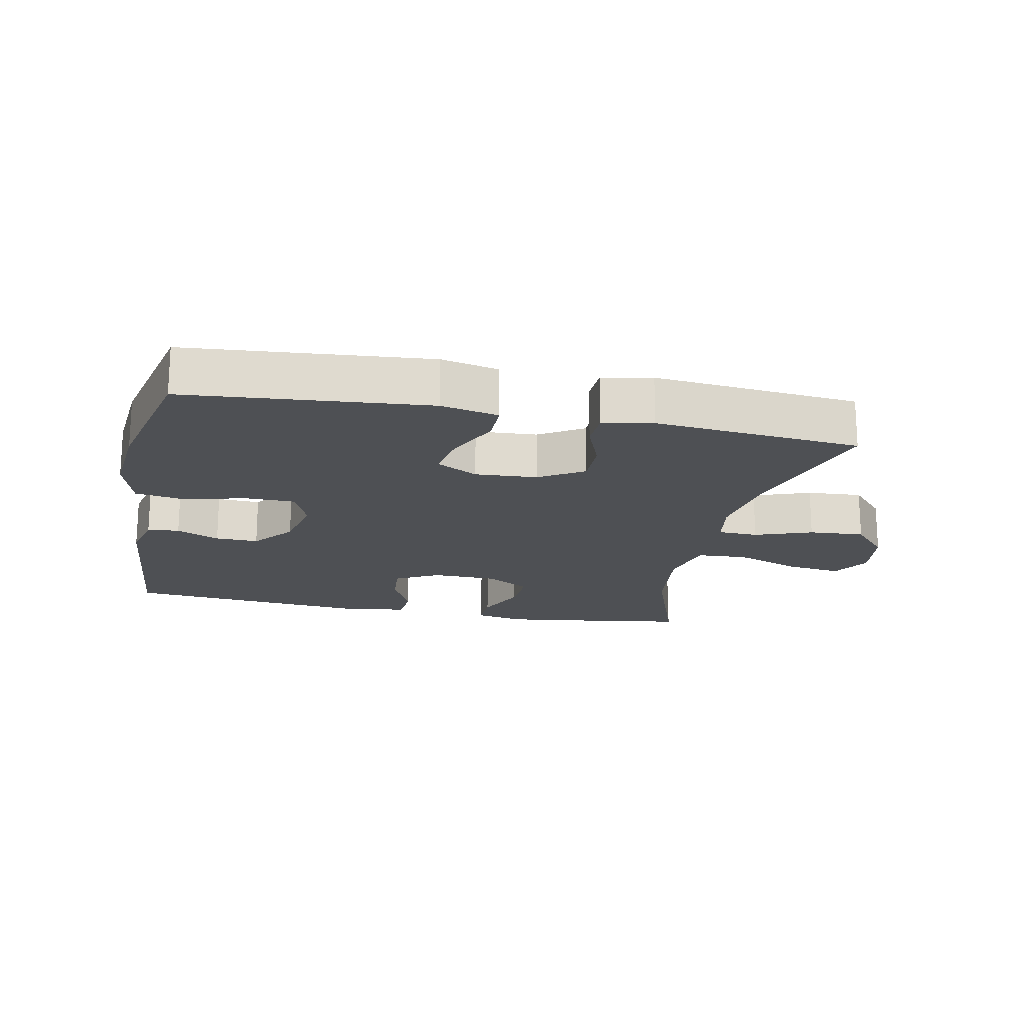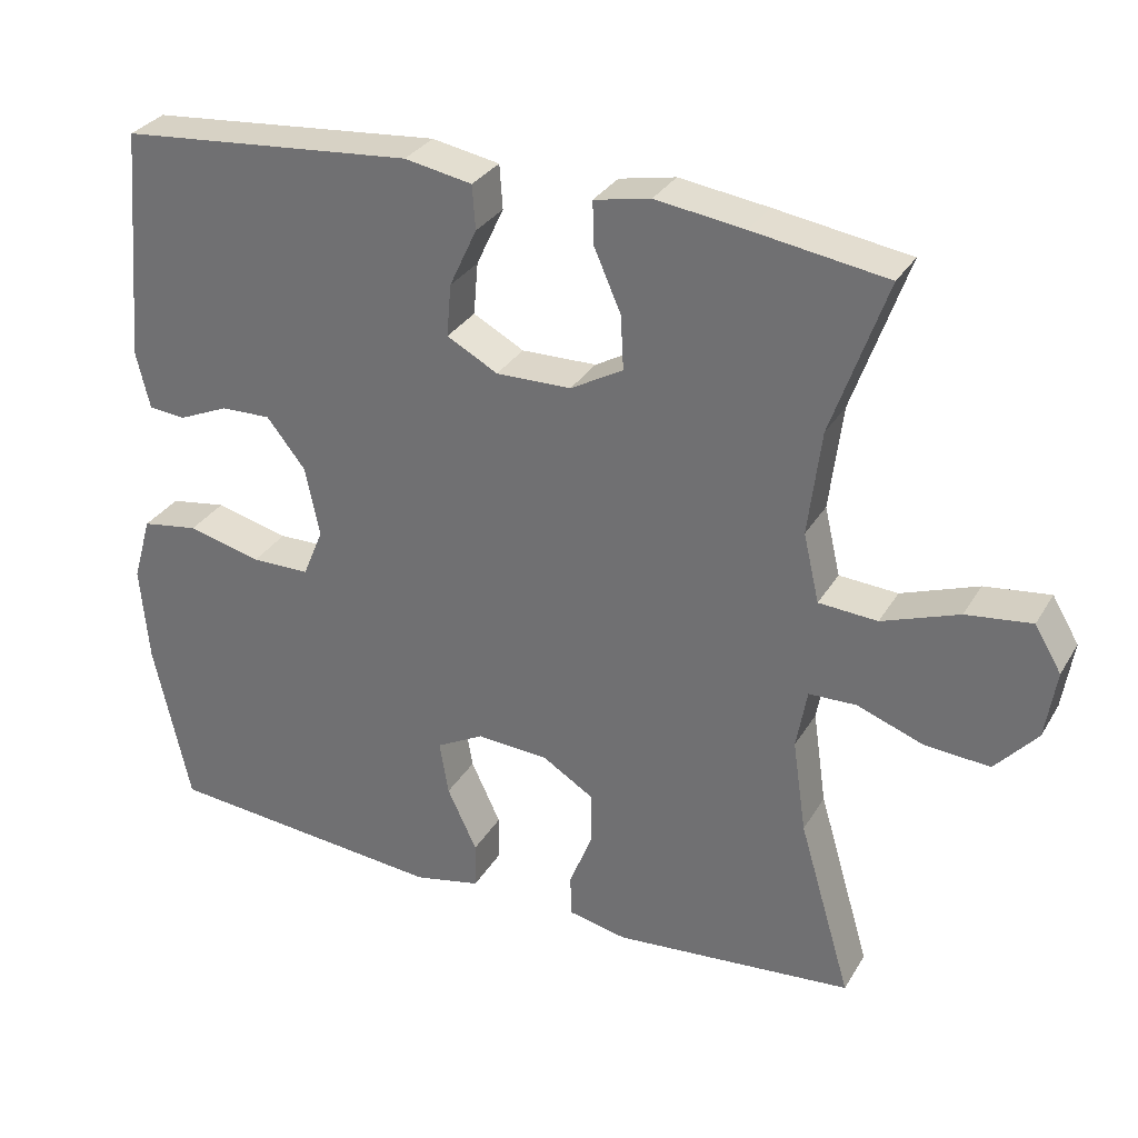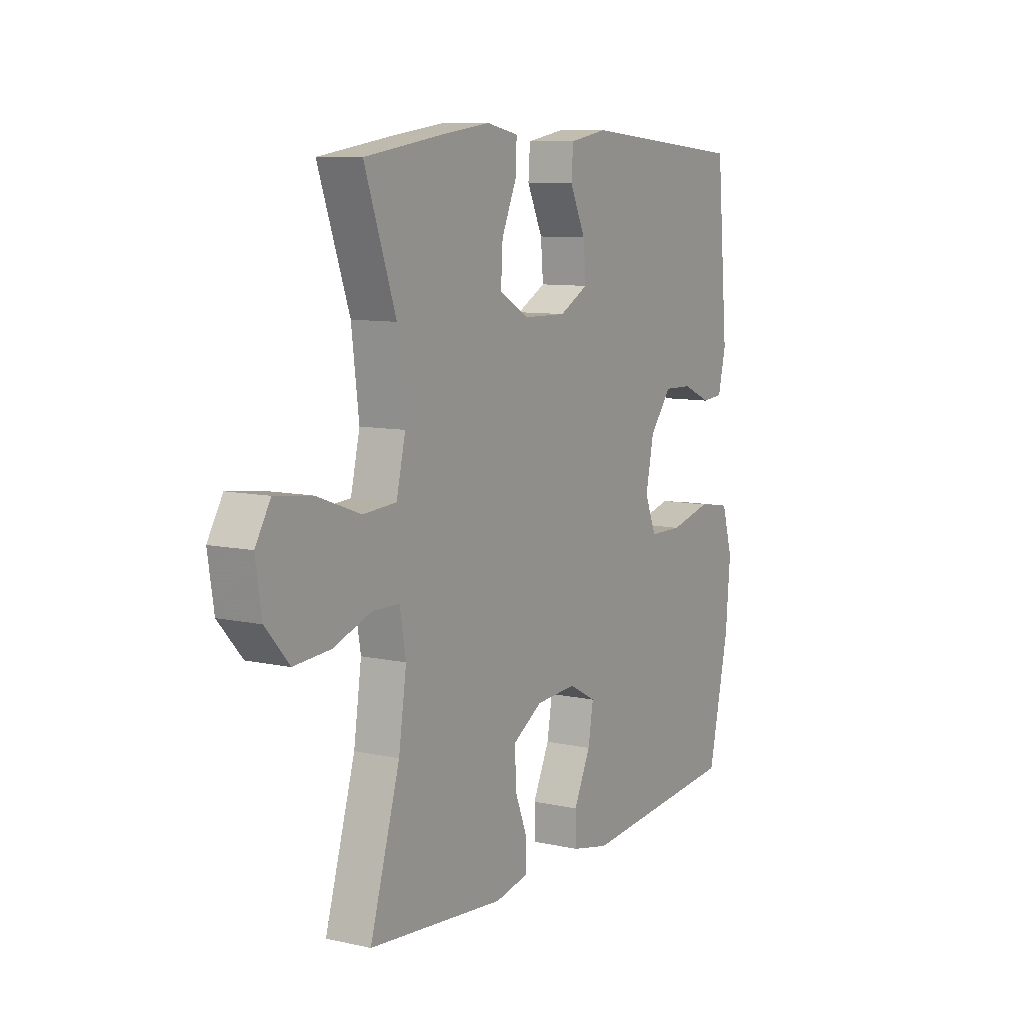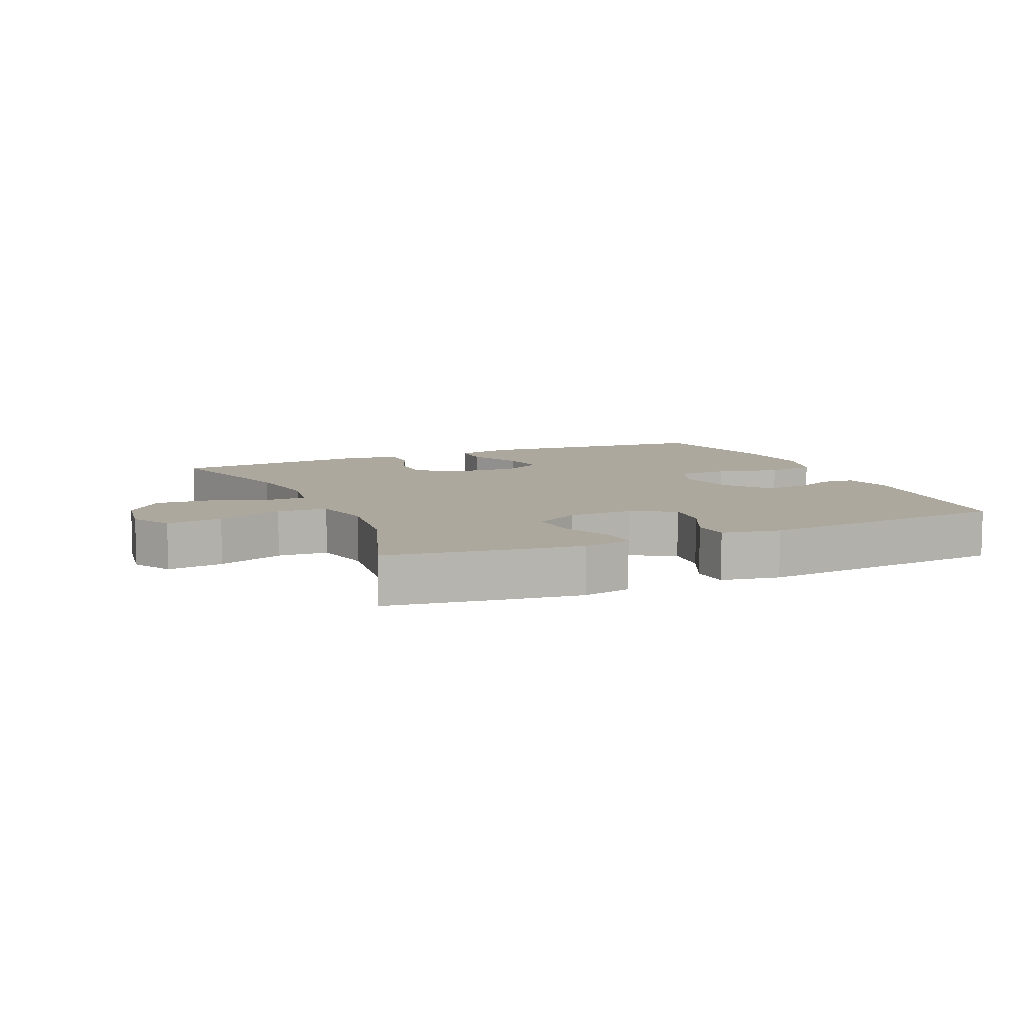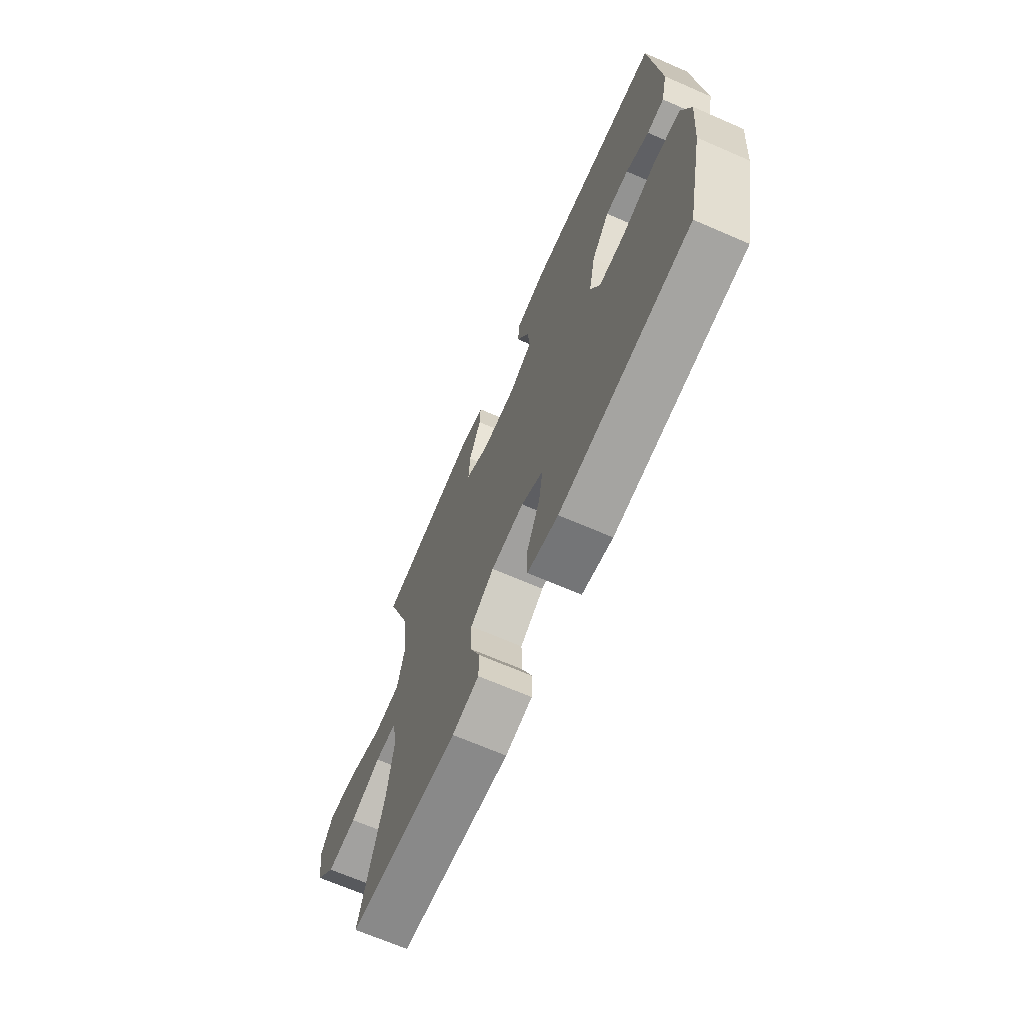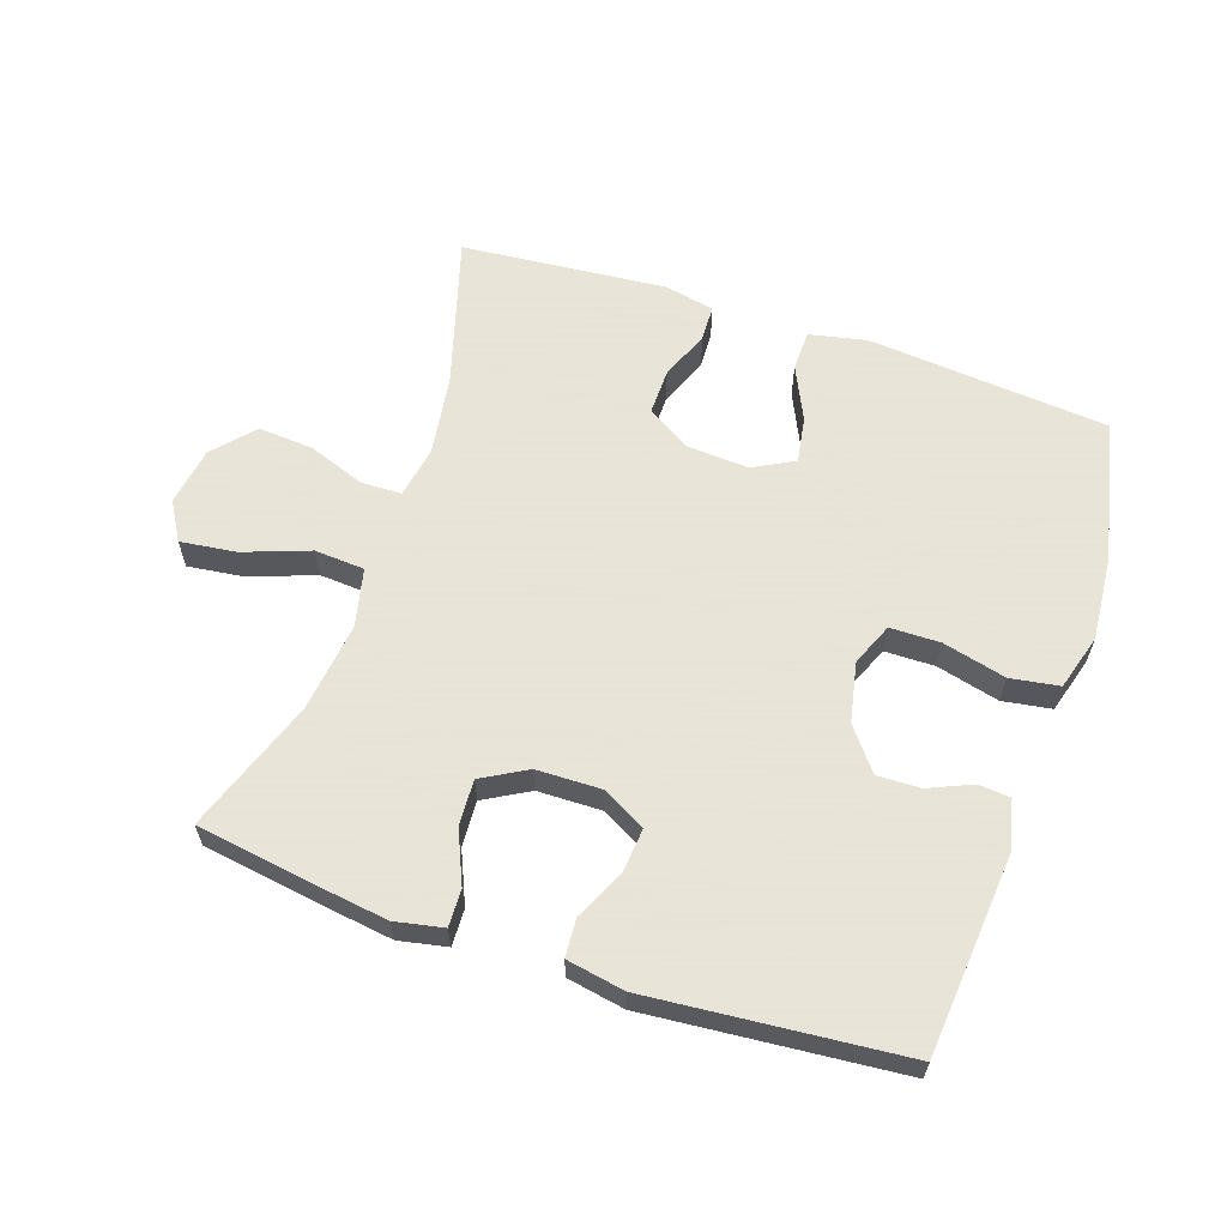
<metadata>
{"format":"obj","ext":"obj","renderer":"f3d","projection":"perspective","resolution":1024,"background":"white","views":[{"elev":-18.5,"azim":168.3,"up":"+Y"},{"elev":31.0,"azim":-154.1,"up":"+Z"},{"elev":9.1,"azim":-59.4,"up":"+Z"},{"elev":8.7,"azim":-23.5,"up":"+Y"},{"elev":-68.3,"azim":66.5,"up":"+Z"},{"elev":61.4,"azim":18.8,"up":"+Y"}]}
</metadata>
<code>
v 0.5 0.07 0.5
v 0.527 0.07 0.192
v 0.509 0.07 0.116
v 0.46 0.07 0.112
v 0.394 0.07 0.141
v 0.328 0.07 0.143
v 0.277 0.07 0.079
v 0.258 0.07 -0.013
v 0.285 0.07 -0.078
v 0.362 0.07 -0.079
v 0.459 0.07 -0.055
v 0.534 0.07 -0.067
v 0.559 0.07 -0.153
v 0.548 0.07 -0.282
v 0.5 0.07 -0.5
v 0.128 0.07 -0.533
v 0.04 0.07 -0.514
v 0.039 0.07 -0.452
v 0.078 0.07 -0.369
v 0.09 0.07 -0.298
v 0.027 0.07 -0.264
v -0.068 0.07 -0.27
v -0.136 0.07 -0.312
v -0.135 0.07 -0.382
v -0.105 0.07 -0.458
v -0.107 0.07 -0.513
v -0.184 0.07 -0.529
v -0.5 0.07 -0.5
v -0.431 0.07 -0.266
v -0.413 0.07 -0.143
v -0.427 0.07 -0.064
v -0.489 0.07 -0.062
v -0.577 0.07 -0.094
v -0.662 0.07 -0.1
v -0.717 0.07 -0.038
v -0.731 0.07 0.052
v -0.696 0.07 0.111
v -0.61 0.07 0.1
v -0.509 0.07 0.063
v -0.432 0.07 0.068
v -0.411 0.07 0.158
v -0.428 0.07 0.296
v -0.5 0.07 0.5
v -0.324 0.07 0.527
v -0.207 0.07 0.543
v -0.133 0.07 0.528
v -0.135 0.07 0.471
v -0.17 0.07 0.391
v -0.174 0.07 0.32
v -0.105 0.07 0.281
v -0.006 0.07 0.279
v 0.061 0.07 0.315
v 0.055 0.07 0.384
v 0.019 0.07 0.461
v 0.023 0.07 0.519
v 0.112 0.07 0.535
v 0.5 0 0.5
v 0.527 0 0.192
v 0.509 0 0.116
v 0.46 0 0.112
v 0.394 0 0.141
v 0.328 0 0.143
v 0.277 0 0.079
v 0.258 0 -0.013
v 0.285 0 -0.078
v 0.362 0 -0.079
v 0.459 0 -0.055
v 0.534 0 -0.067
v 0.559 0 -0.153
v 0.548 0 -0.282
v 0.5 0 -0.5
v 0.128 0 -0.533
v 0.04 0 -0.514
v 0.039 0 -0.452
v 0.078 0 -0.369
v 0.09 0 -0.298
v 0.027 0 -0.264
v -0.068 0 -0.27
v -0.136 0 -0.312
v -0.135 0 -0.382
v -0.105 0 -0.458
v -0.107 0 -0.513
v -0.184 0 -0.529
v -0.5 0 -0.5
v -0.431 0 -0.266
v -0.413 0 -0.143
v -0.427 0 -0.064
v -0.489 0 -0.062
v -0.577 0 -0.094
v -0.662 0 -0.1
v -0.717 0 -0.038
v -0.731 0 0.052
v -0.696 0 0.111
v -0.61 0 0.1
v -0.509 0 0.063
v -0.432 0 0.068
v -0.411 0 0.158
v -0.428 0 0.296
v -0.5 0 0.5
v -0.324 0 0.527
v -0.207 0 0.543
v -0.133 0 0.528
v -0.135 0 0.471
v -0.17 0 0.391
v -0.174 0 0.32
v -0.105 0 0.281
v -0.006 0 0.279
v 0.061 0 0.315
v 0.055 0 0.384
v 0.019 0 0.461
v 0.023 0 0.519
v 0.112 0 0.535
f 3 4 5
f 2 3 5
f 1 2 5
f 56 1 5
f 55 56 5
f 54 55 5
f 53 54 5
f 52 53 5 6
f 51 52 6 7
f 50 51 7 8
f 49 50 8 9
f 46 47 48
f 45 46 48
f 44 45 48
f 43 44 48
f 42 43 48
f 41 42 48 49
f 40 41 49 9
f 37 38 39
f 36 37 39
f 35 36 39
f 34 35 39
f 33 34 39
f 32 33 39
f 39 40 9
f 32 39 9
f 31 32 9
f 27 28 29
f 26 27 29
f 25 26 29
f 24 25 29
f 23 24 29 30
f 22 23 30 31
f 17 18 19
f 16 17 19
f 15 16 19
f 14 15 19
f 13 14 19
f 12 13 19
f 11 12 19
f 10 11 19
f 9 10 19 20
f 21 22 31 9
f 9 20 21
f 61 60 59
f 61 59 58
f 61 58 57
f 61 57 112
f 61 112 111
f 61 111 110
f 61 110 109
f 62 61 109 108
f 63 62 108 107
f 64 63 107 106
f 65 64 106 105
f 104 103 102
f 104 102 101
f 104 101 100
f 104 100 99
f 104 99 98
f 105 104 98 97
f 65 105 97 96
f 95 94 93
f 95 93 92
f 95 92 91
f 95 91 90
f 95 90 89
f 95 89 88
f 65 96 95
f 65 95 88
f 65 88 87
f 85 84 83
f 85 83 82
f 85 82 81
f 85 81 80
f 86 85 80 79
f 87 86 79 78
f 75 74 73
f 75 73 72
f 75 72 71
f 75 71 70
f 75 70 69
f 75 69 68
f 75 68 67
f 75 67 66
f 76 75 66 65
f 65 87 78 77
f 77 76 65
f 1 57 58 2
f 2 58 59 3
f 3 59 60 4
f 4 60 61 5
f 5 61 62 6
f 6 62 63 7
f 7 63 64 8
f 8 64 65 9
f 9 65 66 10
f 10 66 67 11
f 11 67 68 12
f 12 68 69 13
f 13 69 70 14
f 14 70 71 15
f 15 71 72 16
f 16 72 73 17
f 17 73 74 18
f 18 74 75 19
f 19 75 76 20
f 20 76 77 21
f 21 77 78 22
f 22 78 79 23
f 23 79 80 24
f 24 80 81 25
f 25 81 82 26
f 26 82 83 27
f 27 83 84 28
f 28 84 85 29
f 29 85 86 30
f 30 86 87 31
f 31 87 88 32
f 32 88 89 33
f 33 89 90 34
f 34 90 91 35
f 35 91 92 36
f 36 92 93 37
f 37 93 94 38
f 38 94 95 39
f 39 95 96 40
f 40 96 97 41
f 41 97 98 42
f 42 98 99 43
f 43 99 100 44
f 44 100 101 45
f 45 101 102 46
f 46 102 103 47
f 47 103 104 48
f 48 104 105 49
f 49 105 106 50
f 50 106 107 51
f 51 107 108 52
f 52 108 109 53
f 53 109 110 54
f 54 110 111 55
f 55 111 112 56
f 56 112 57 1

</code>
